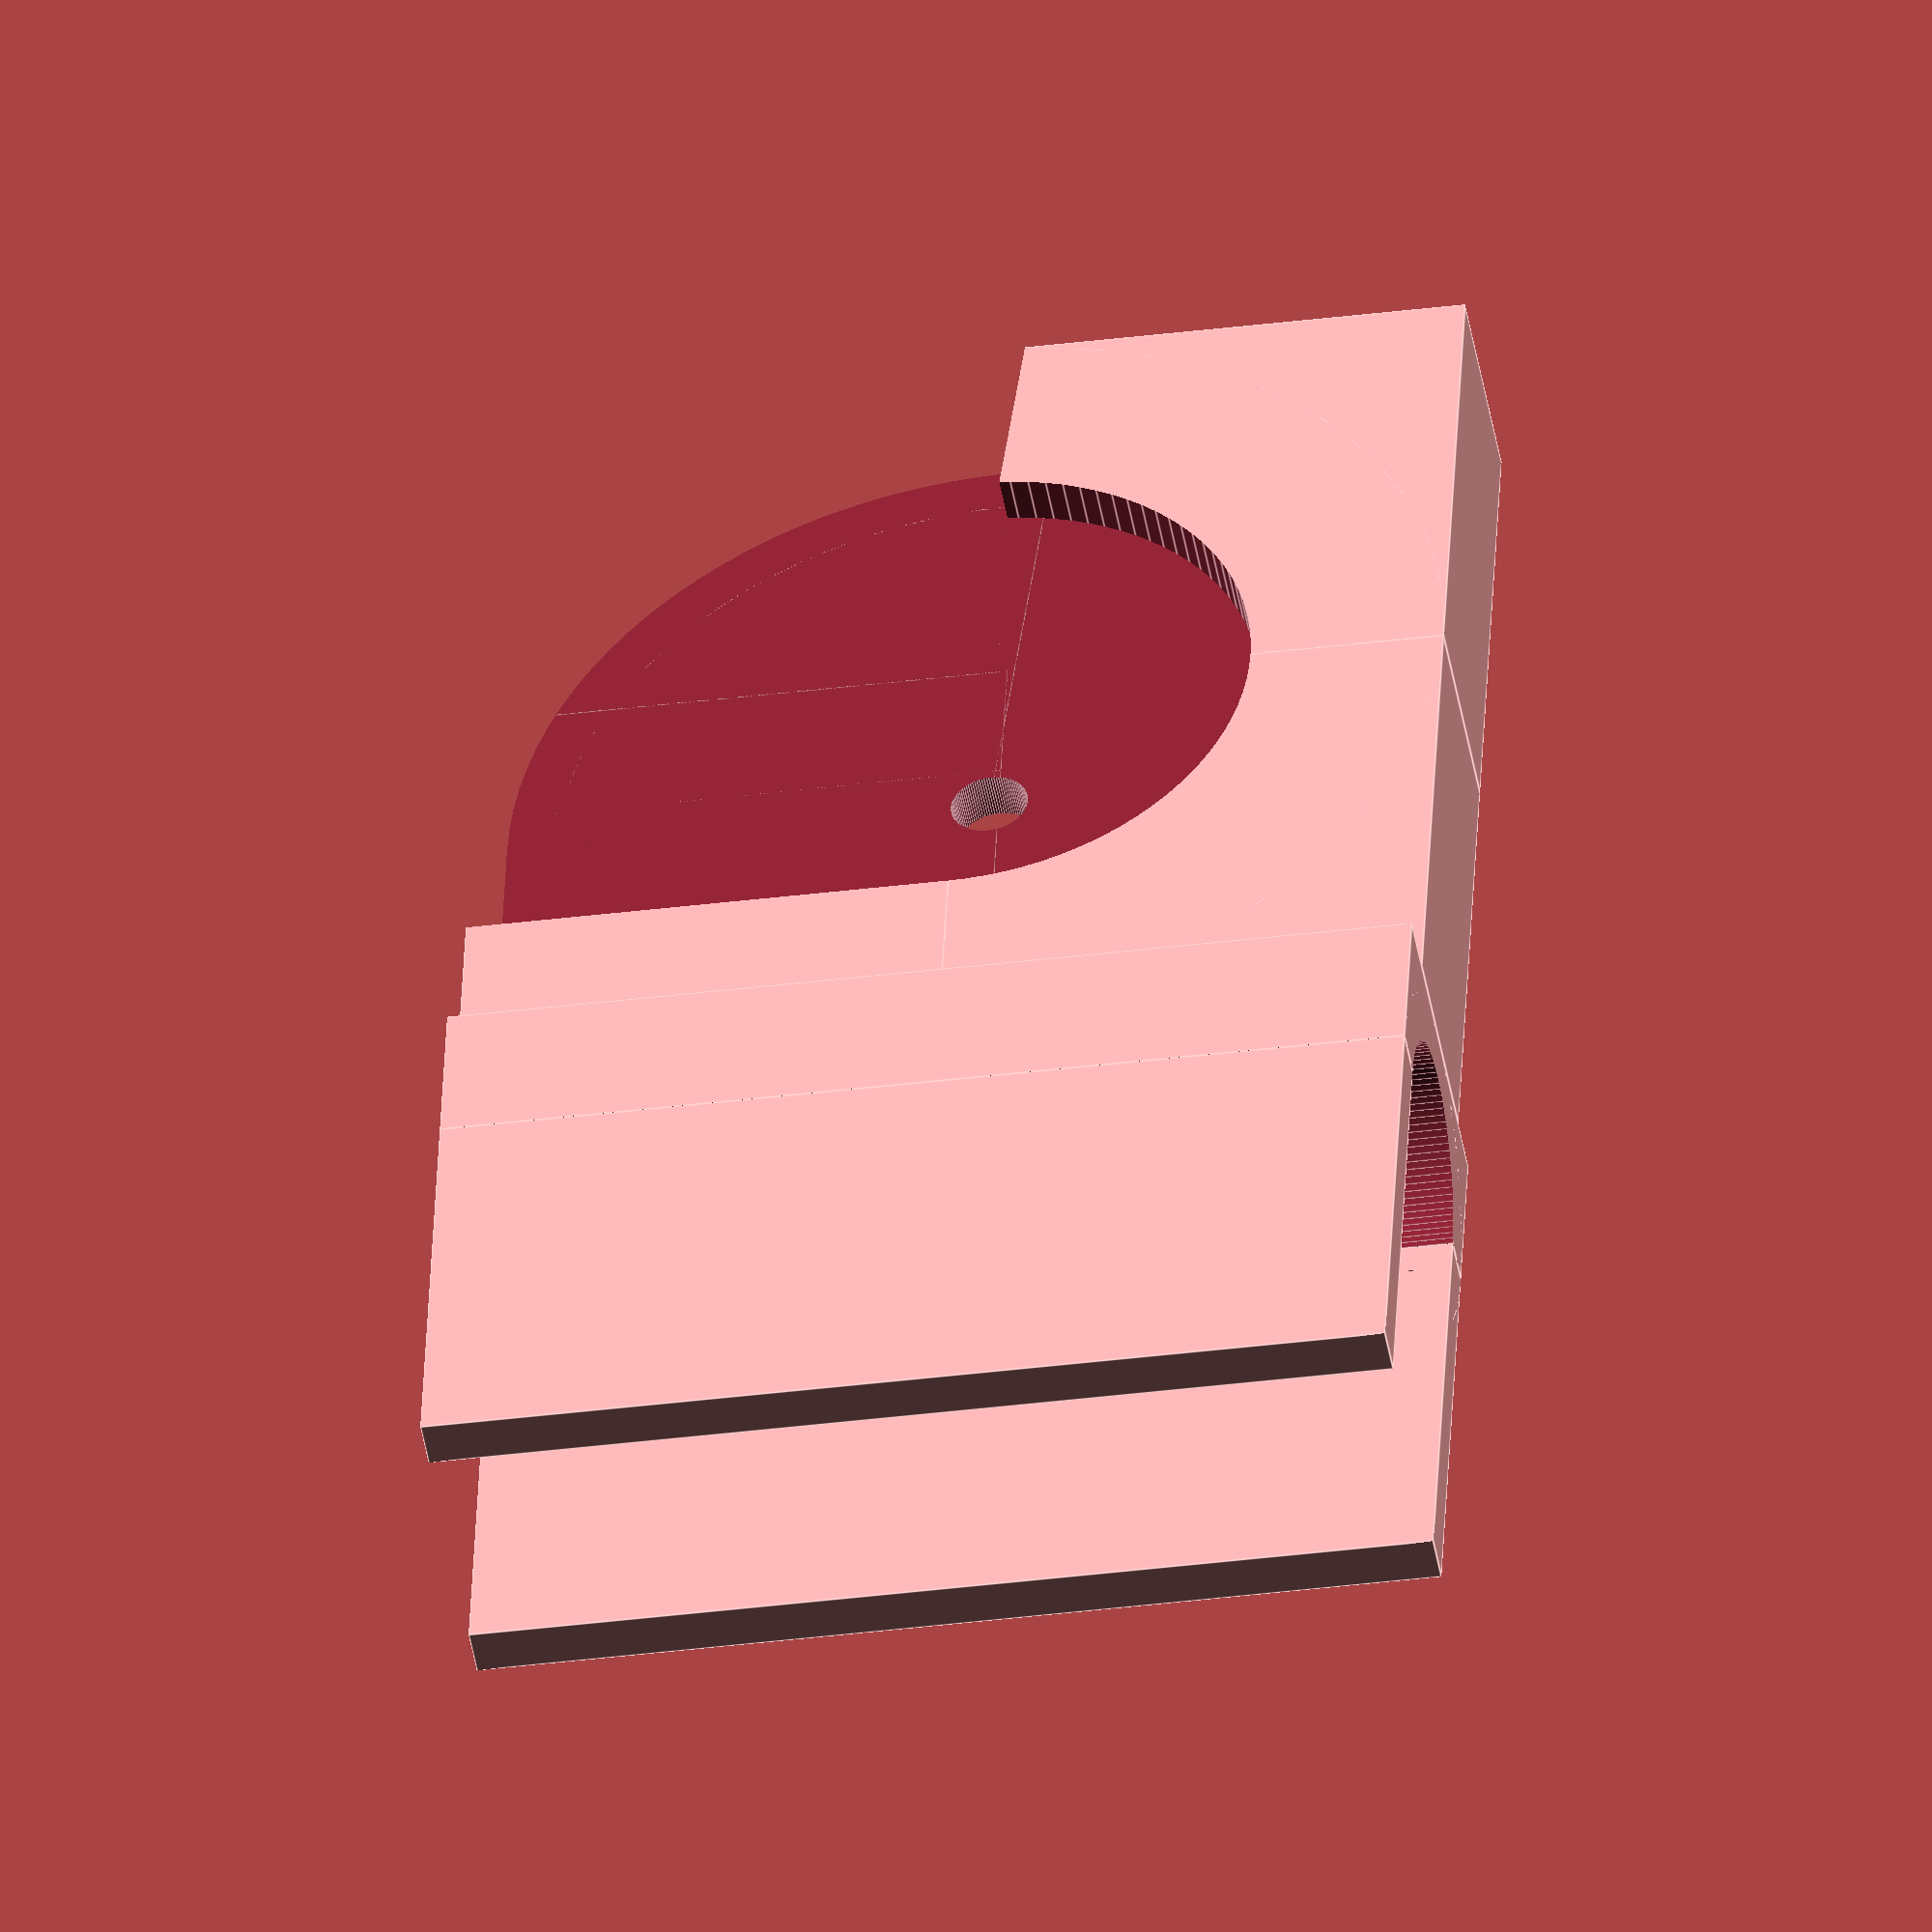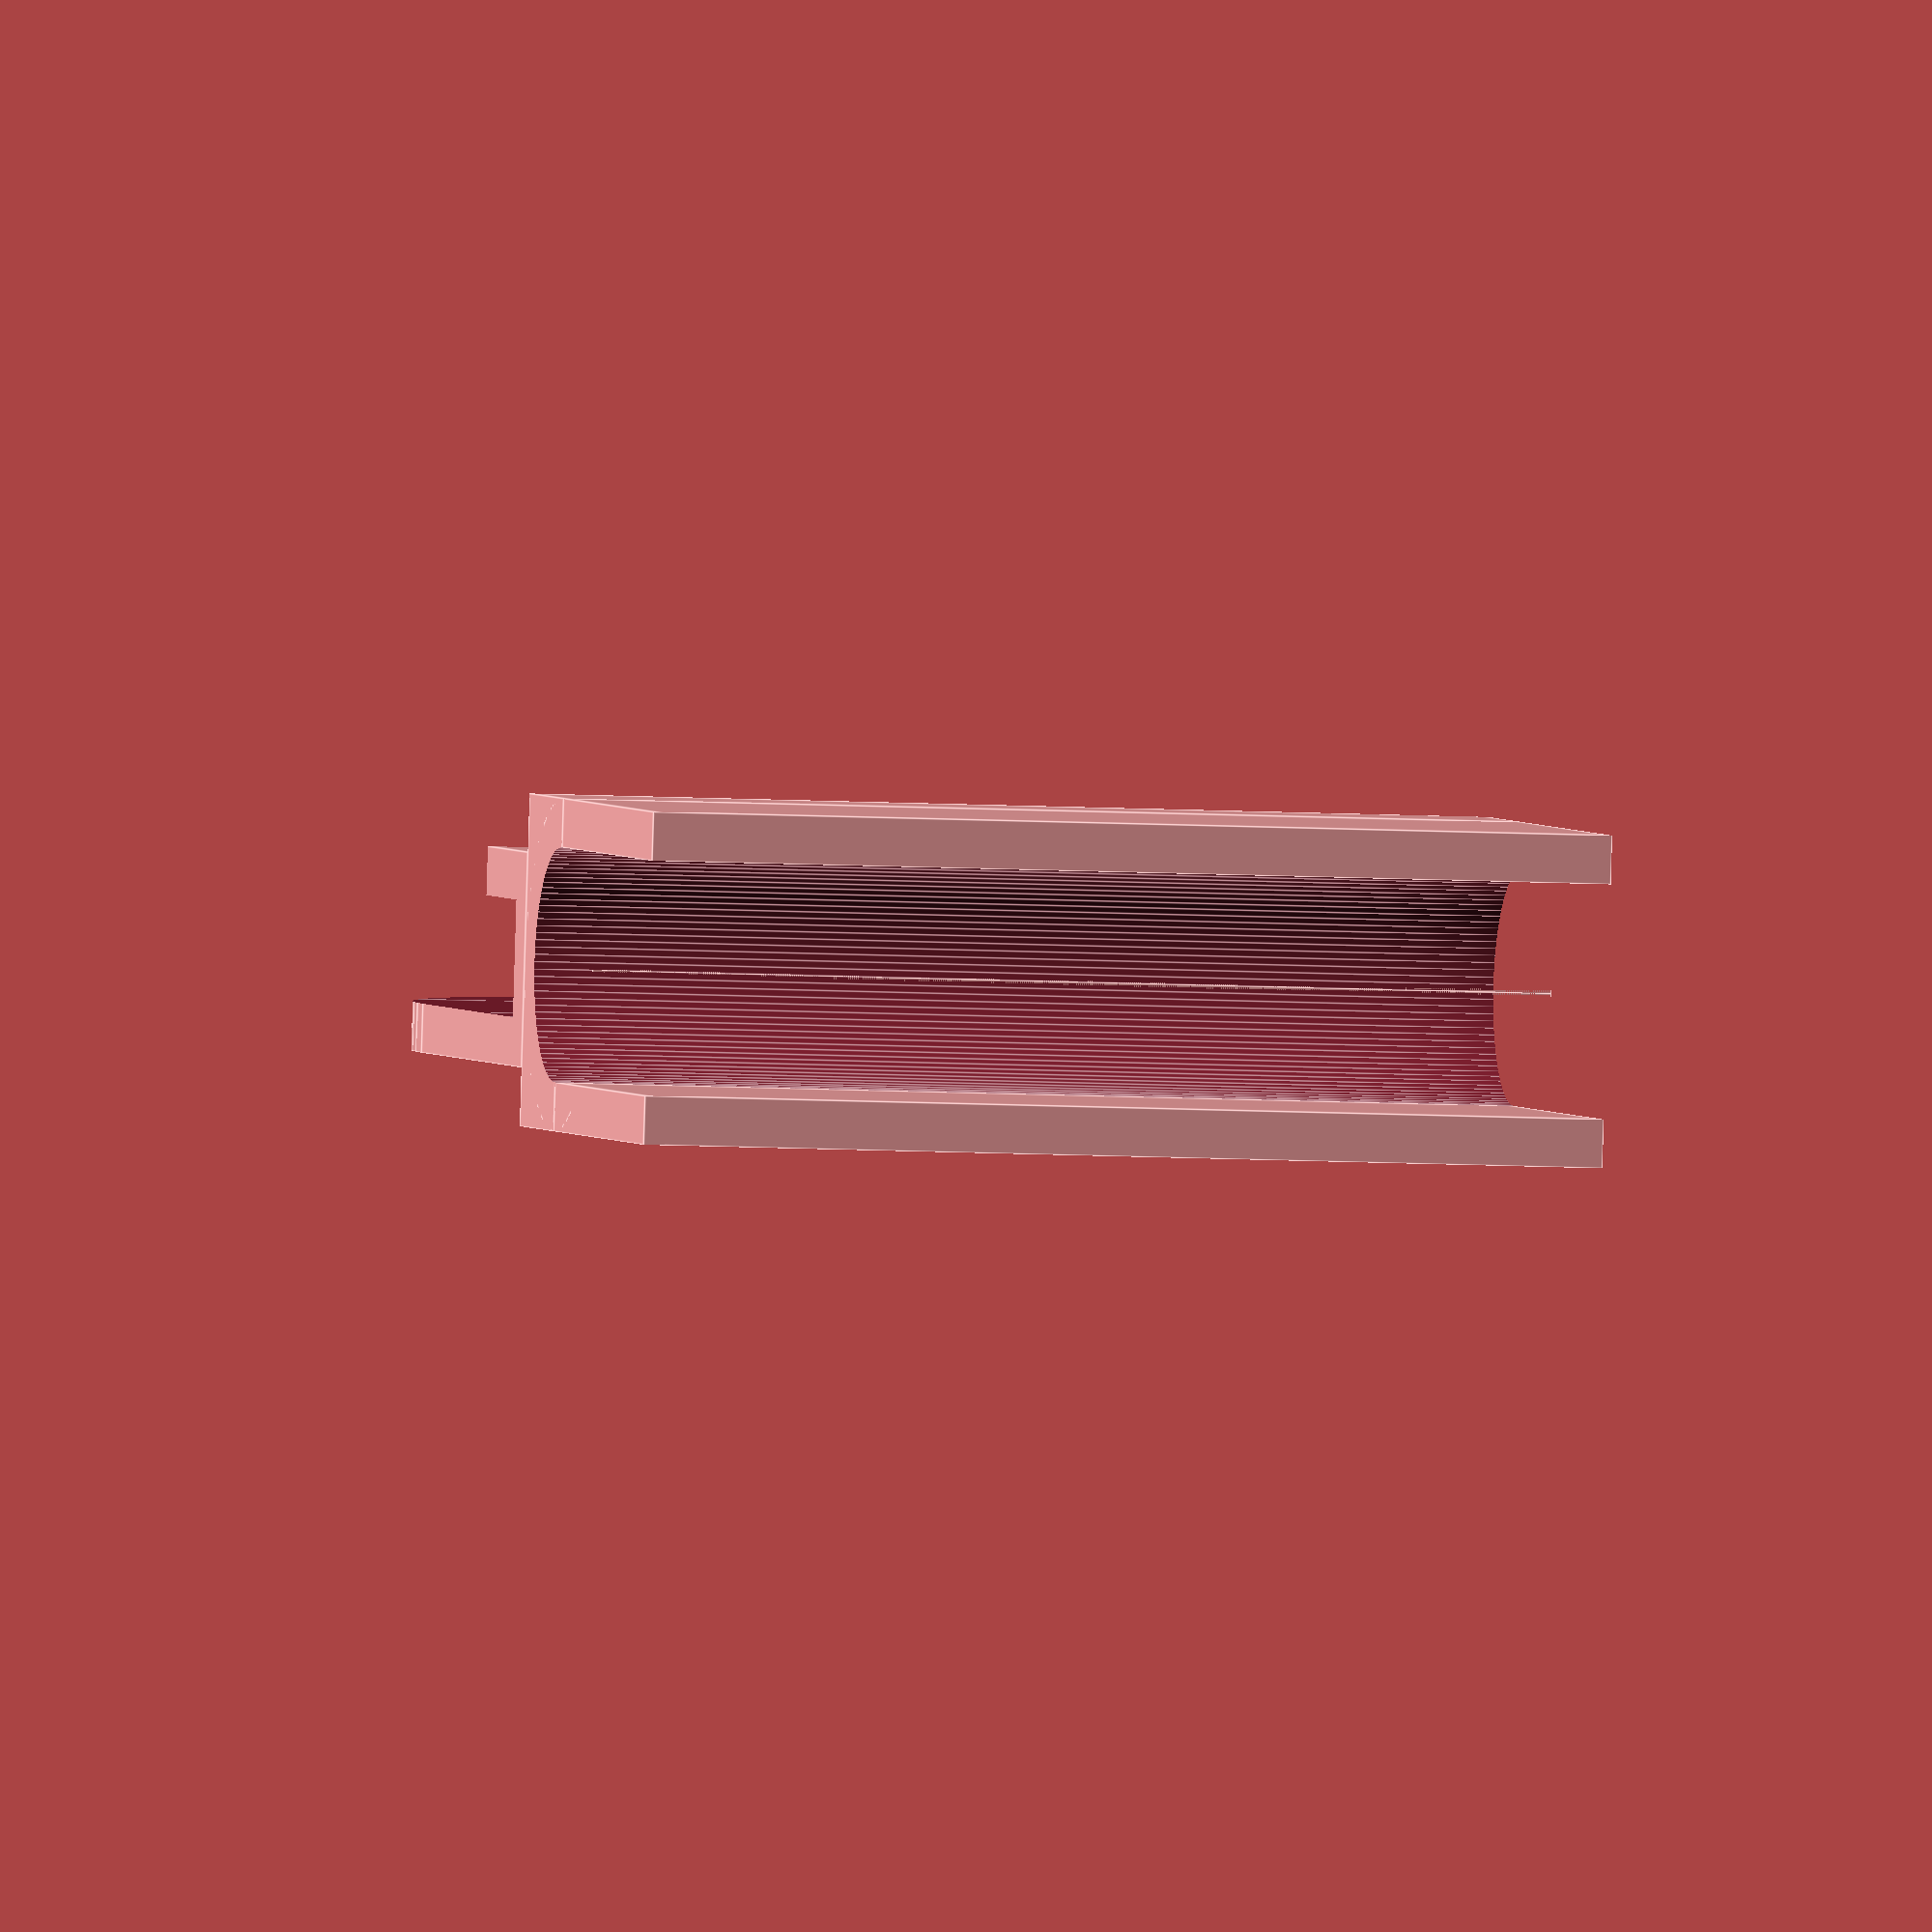
<openscad>
// 3 cm for diameter inside

// + 12 AND 12 !

// NANIT PART
NANIT_BASE_RADIUS = 45;
NANIT_BASE_HEIGHT = 12;
NANIT_BASE_INNER_INDENT = 15;
NANIT_BASE_PADDING = 5; // 4
NANIT_SCREW_HOLE_RADIUS = 4;
NANIT_DEGREE_OPEN_TOP = 5;

// BOTTOM PART
PLATE_LENGTH = 45;
INNER_RADIUS = 12;
PADDING = 5;
HEIGHT = 2 * (NANIT_BASE_RADIUS + NANIT_BASE_PADDING);// 16

module base_wheel_block() {
    cylinder(h = NANIT_BASE_HEIGHT + 2 * NANIT_BASE_PADDING, r1 = NANIT_BASE_RADIUS + NANIT_BASE_PADDING, r2 = NANIT_BASE_RADIUS + NANIT_BASE_PADDING, center = true, $fn = 100);
    translate([-(NANIT_BASE_RADIUS + NANIT_BASE_PADDING), -(NANIT_BASE_RADIUS + NANIT_BASE_PADDING), -(NANIT_BASE_HEIGHT + 2 * NANIT_BASE_PADDING) / 2])
    cube([NANIT_BASE_RADIUS + NANIT_BASE_PADDING, NANIT_BASE_RADIUS + NANIT_BASE_PADDING, NANIT_BASE_HEIGHT + 2 * NANIT_BASE_PADDING]);
    translate([0, -(NANIT_BASE_RADIUS + NANIT_BASE_PADDING), -(NANIT_BASE_HEIGHT + 2 * NANIT_BASE_PADDING) / 2])
    cube([NANIT_BASE_RADIUS + NANIT_BASE_PADDING, NANIT_BASE_RADIUS + NANIT_BASE_PADDING, NANIT_BASE_HEIGHT + 2 * NANIT_BASE_PADDING]);
}

module wheel() {
    difference() {
        base_wheel_block();
        cylinder(h = NANIT_BASE_HEIGHT, r1 = NANIT_BASE_RADIUS, r2 = NANIT_BASE_RADIUS, center = true, $fn = 100);
        cylinder(h = NANIT_BASE_HEIGHT + NANIT_BASE_PADDING, r1 = (NANIT_BASE_RADIUS - NANIT_BASE_INNER_INDENT), r2 = (NANIT_BASE_RADIUS - NANIT_BASE_INNER_INDENT), $fn = 100);
        translate([-(NANIT_BASE_RADIUS + NANIT_BASE_PADDING + 1), 0, -(NANIT_BASE_HEIGHT / 2)])
        cube([2 * (NANIT_BASE_RADIUS + NANIT_BASE_PADDING) + 2, NANIT_BASE_RADIUS + NANIT_BASE_PADDING + 2, NANIT_BASE_HEIGHT + NANIT_BASE_PADDING + 2]);
        rotate(a=-NANIT_DEGREE_OPEN_TOP, v=[0, 0, 1])
        translate([-(NANIT_BASE_RADIUS + NANIT_BASE_PADDING + 1), 0, -(NANIT_BASE_HEIGHT / 2)])
        cube([2 * (NANIT_BASE_RADIUS + NANIT_BASE_PADDING) + 2, NANIT_BASE_RADIUS + NANIT_BASE_PADDING + 2, NANIT_BASE_HEIGHT + NANIT_BASE_PADDING + 2]);
        /*translate([0, -(NANIT_BASE_RADIUS + NANIT_BASE_PADDING + 1), -(NANIT_BASE_HEIGHT / 2)])
        cube([NANIT_BASE_RADIUS + NANIT_BASE_PADDING + 2, 2 * (NANIT_BASE_RADIUS + NANIT_BASE_PADDING) + 2, NANIT_BASE_HEIGHT + NANIT_BASE_PADDING + 2]);*/
    }
}

module extension() {
    translate([-(NANIT_BASE_RADIUS + NANIT_BASE_PADDING), 0, -(NANIT_BASE_HEIGHT + 2 * NANIT_BASE_PADDING) / 2])
    difference() {
        cube([NANIT_BASE_RADIUS + NANIT_BASE_PADDING, NANIT_BASE_RADIUS + NANIT_BASE_PADDING, NANIT_BASE_HEIGHT + 2 * NANIT_BASE_PADDING]);
        translate([NANIT_BASE_PADDING, -1, NANIT_BASE_PADDING])
        cube([NANIT_BASE_RADIUS + NANIT_BASE_PADDING, NANIT_BASE_RADIUS + NANIT_BASE_PADDING + 2, NANIT_BASE_HEIGHT]);
        translate([NANIT_BASE_PADDING + NANIT_BASE_INNER_INDENT, -1, NANIT_BASE_PADDING])
        cube([NANIT_BASE_RADIUS + NANIT_BASE_PADDING, NANIT_BASE_RADIUS + NANIT_BASE_PADDING + 2, NANIT_BASE_HEIGHT + 2 * NANIT_BASE_PADDING]);
    }
}

module nanit_hold() {
    translate([0, 0, NANIT_BASE_RADIUS + NANIT_BASE_PADDING])
    rotate(a = -90, v = [0, 1, 0])
    difference() {
        union() {
            wheel();
            extension();
        }
        cylinder(h = NANIT_BASE_HEIGHT + 2 * NANIT_BASE_PADDING + 2, r1 = NANIT_SCREW_HOLE_RADIUS, r2 = NANIT_SCREW_HOLE_RADIUS, center = true, $fn = 100);
    }
}

module base_hold() {
    cylinder(h = HEIGHT, r1 = INNER_RADIUS + PADDING, r2 = INNER_RADIUS + PADDING, center = true, $fn = 100);
    translate([-(INNER_RADIUS + PADDING), -(INNER_RADIUS + PADDING), -(HEIGHT / 2)])
    cube([INNER_RADIUS + PADDING, 2 * (INNER_RADIUS + PADDING), HEIGHT]);
}

module plate() {
    cube([PLATE_LENGTH, PADDING, HEIGHT]);
}


module base_grab() {
    translate([0, 0, -(INNER_RADIUS + PADDING)])
    rotate(a = 90, v=[0, 1, 0])
    rotate(a=90, v=[1, 0, 0]) {
        difference() {
            base_hold();
            translate([0, 0, -2])
            cylinder(h = HEIGHT + 5, r1 = INNER_RADIUS, r2 = INNER_RADIUS, center = true, $fn = 100);
            translate([0, -20, -(HEIGHT / 2) - 2])
            cube([INNER_RADIUS + 5, 2 * INNER_RADIUS + 10, HEIGHT + 5]);
        }

        translate([0, INNER_RADIUS, -(HEIGHT / 2)])
        plate();

        translate([0, -INNER_RADIUS - PADDING, -(HEIGHT / 2)])
        plate();
    }
}


rotate(a=90, v=[1, 0, 0]) {
    nanit_hold();
    base_grab();
}






</openscad>
<views>
elev=213.1 azim=345.4 roll=79.9 proj=o view=edges
elev=6.7 azim=98.3 roll=78.1 proj=o view=edges
</views>
